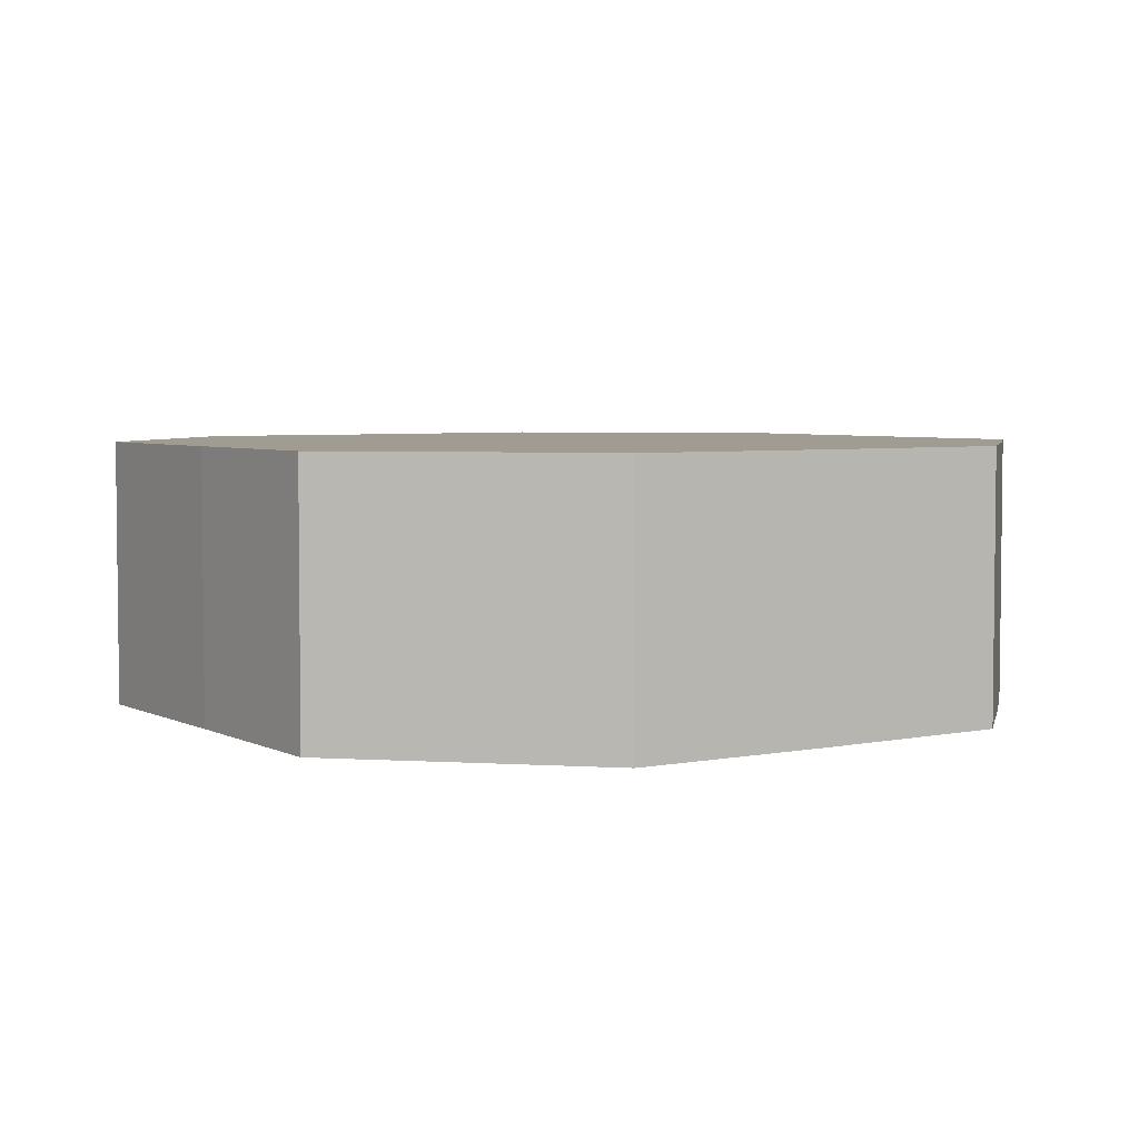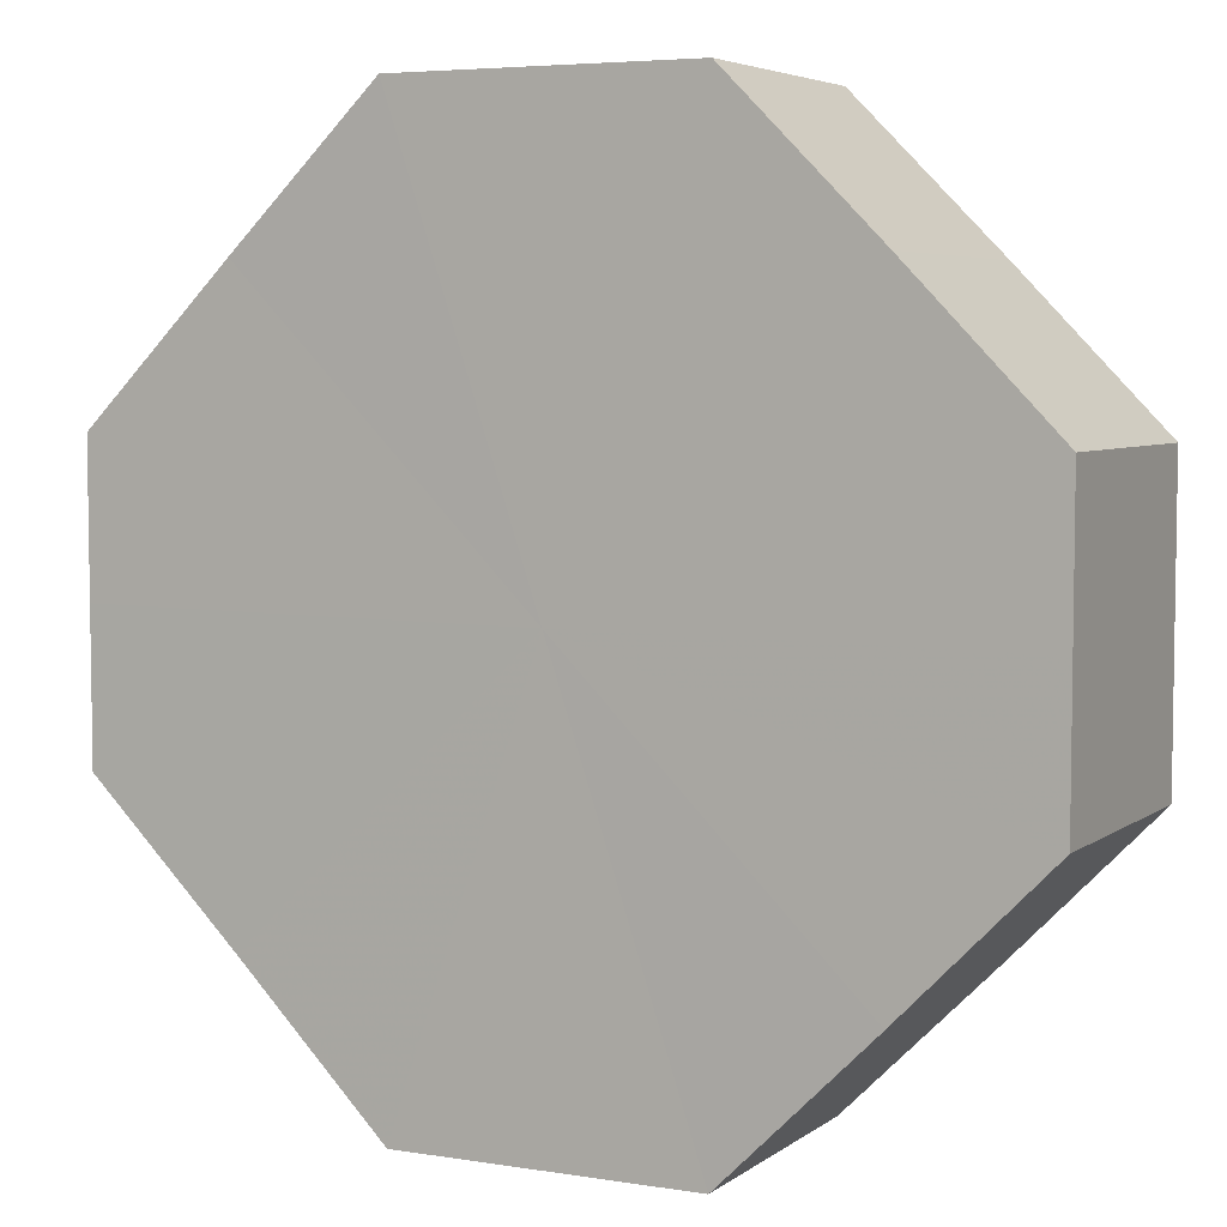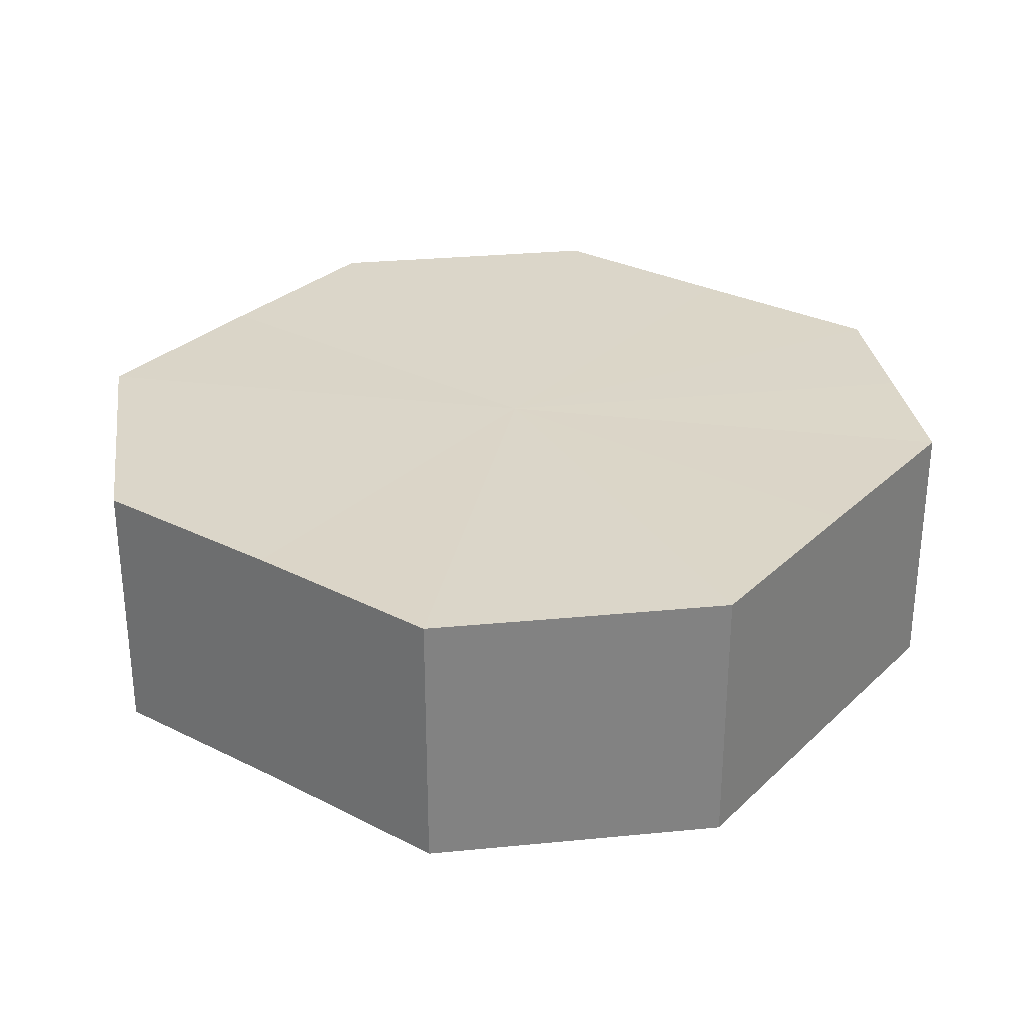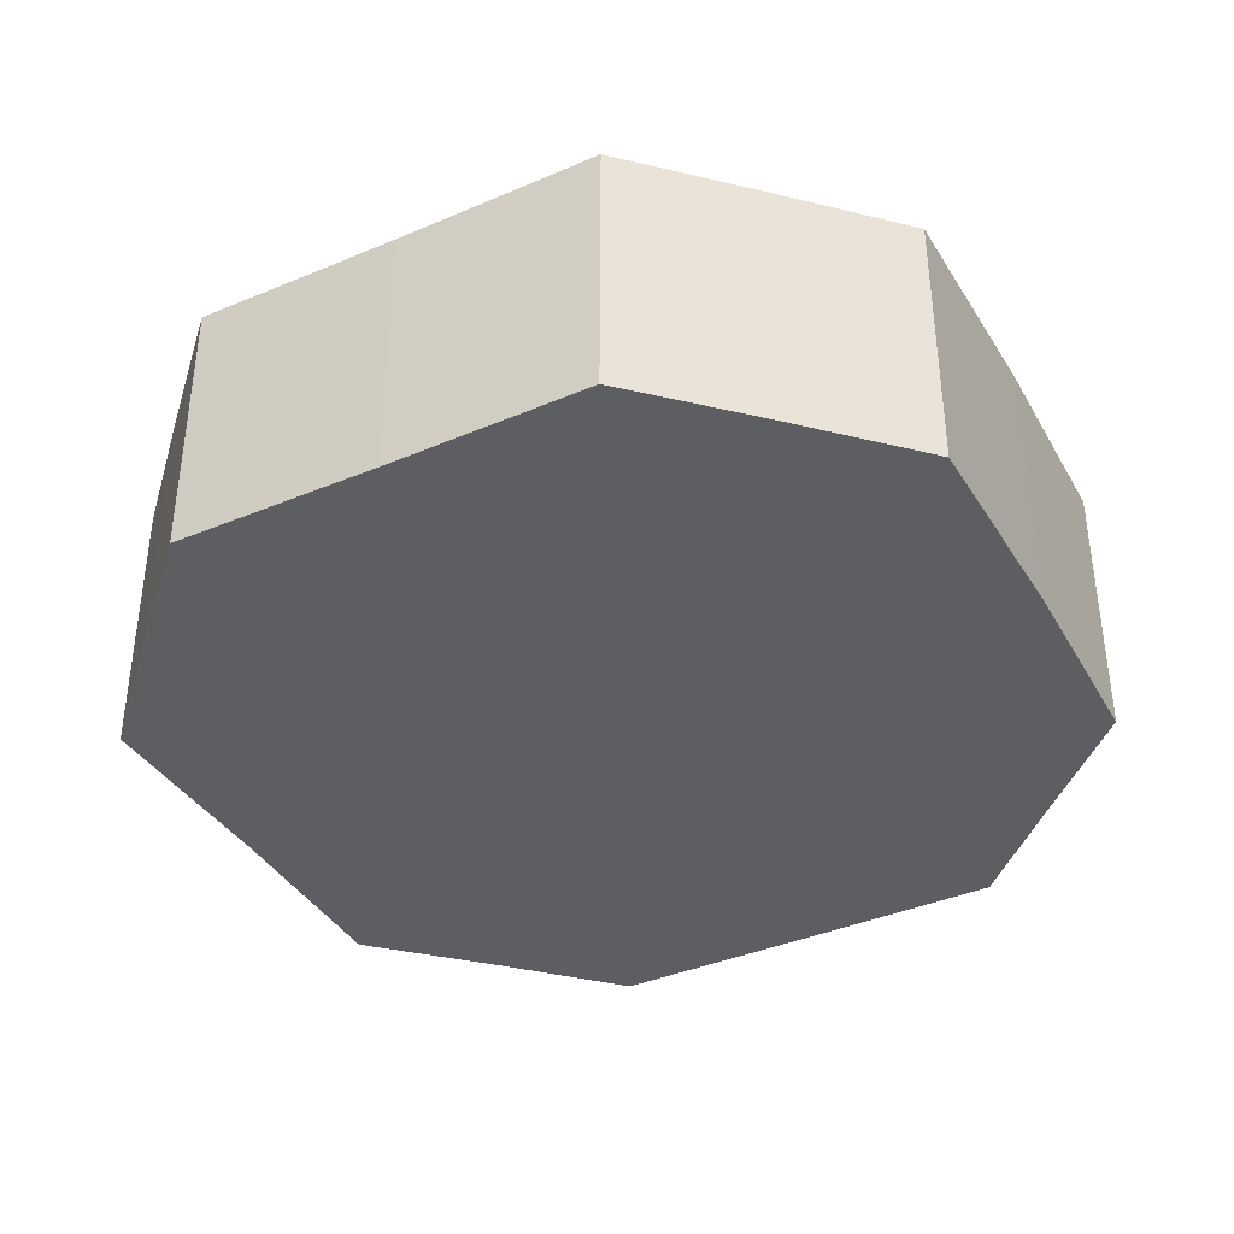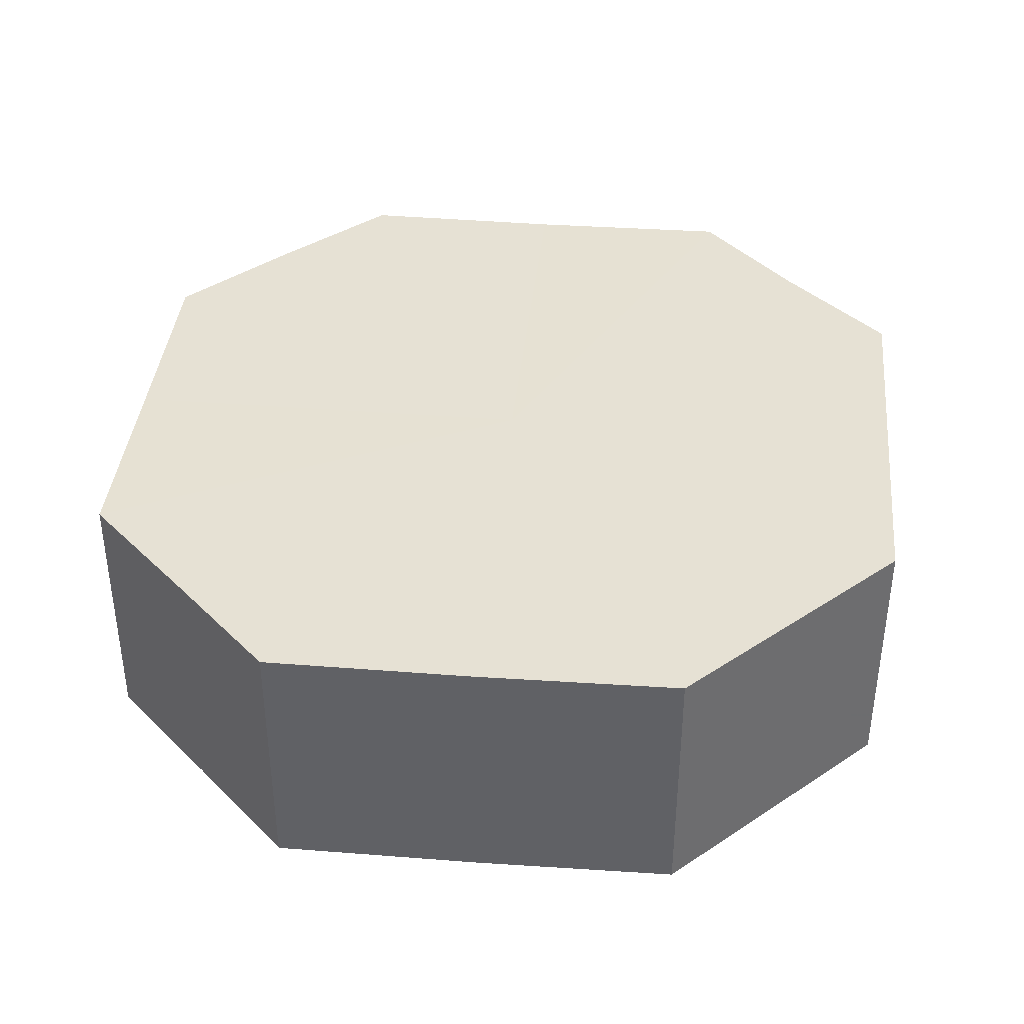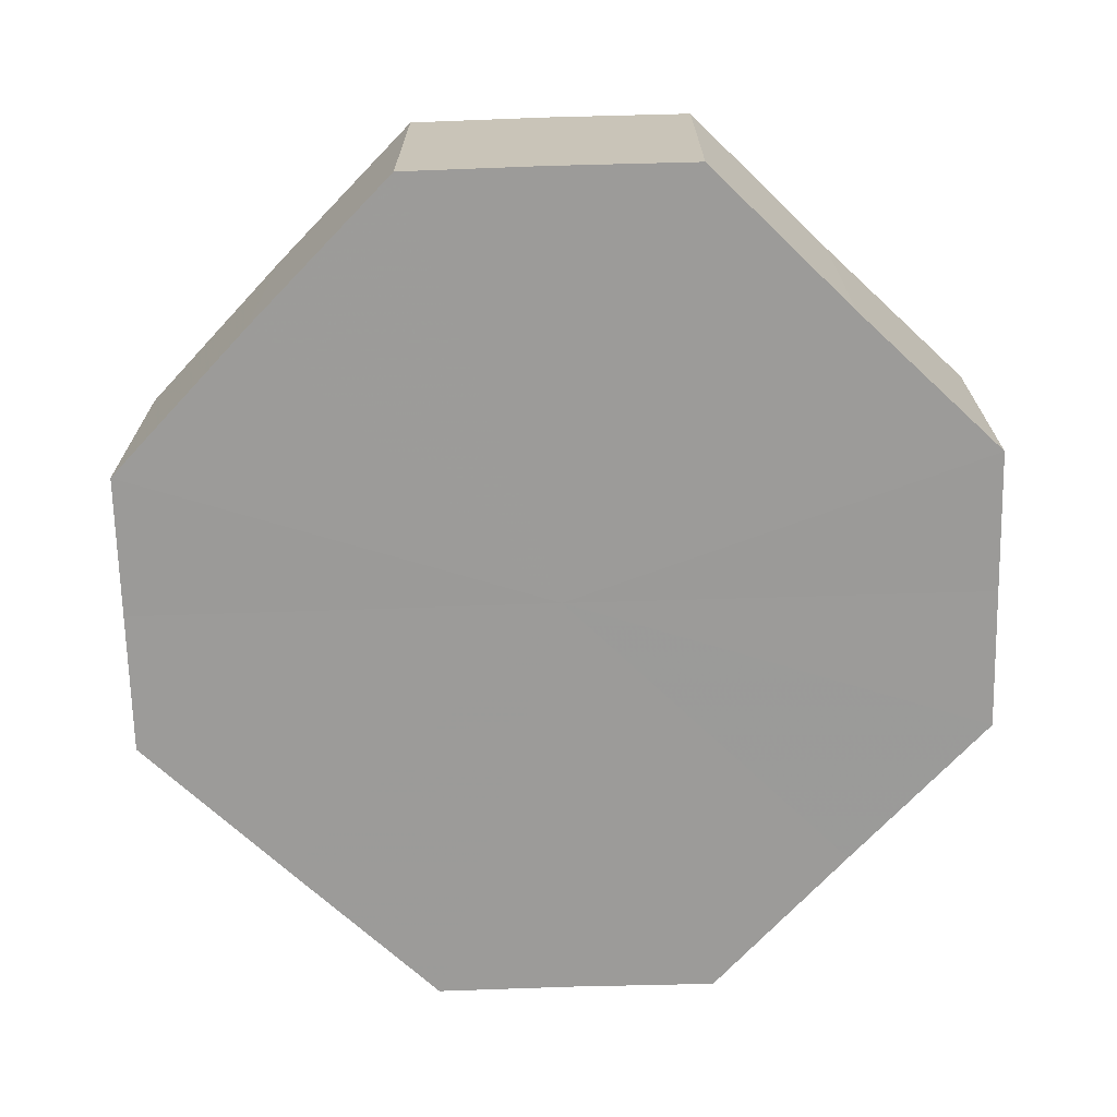
<metadata>
{"format":"obj","ext":"obj","renderer":"f3d","projection":"perspective","resolution":1024,"background":"white","views":[{"elev":4.4,"azim":11.4,"up":"+Z"},{"elev":5.6,"azim":-153.3,"up":"+Y"},{"elev":29.8,"azim":81.7,"up":"+Z"},{"elev":-38.4,"azim":163.1,"up":"+Z"},{"elev":39.2,"azim":-129.6,"up":"+Z"},{"elev":-69.7,"azim":-178.3,"up":"+Z"}]}
</metadata>
<code>
o 12887
v 2172 1893 9.251
v 2172 1893 9.251
v 2172 1893 9.269
v 2172 1893 9.251
v 2172 1893 9.269
v 2172 1893 9.251
v 2172 1893 9.269
v 2172 1893 9.251
v 2172 1893 9.269
v 2172 1893 9.251
v 2172 1893 9.269
v 2172 1893 9.251
v 2172 1893 9.269
v 2172 1893 9.251
v 2172 1893 9.269
v 2172 1893 9.251
v 2172 1893 9.269
v 2172 1893 9.251
v 2172 1893 9.269
v 2172 1893 9.251
v 2172 1893 9.269
v 2172 1893 9.251
v 2172 1893 9.269
v 2172 1893 9.251
v 2172 1893 9.269
v 2172 1893 9.251
v 2172 1893 9.269
v 2172 1893 9.251
v 2172 1893 9.269
v 2172 1893 9.251
v 2172 1893 9.269
v 2172 1893 9.269
v 2172 1893 9.269
v 2172 1893 9.251
v 2172 1893 9.269
v 2172 1893 9.251
v 2172 1893 9.269
v 2172 1893 9.269
v 2172 1893 9.251
v 2172 1893 9.269
v 2172 1893 9.251
v 2172 1893 9.251
v 2172 1893 9.269
v 2172 1893 9.269
v 2172 1893 9.251
v 2172 1893 9.269
v 2172 1893 9.251
v 2172 1893 9.251
v 2172 1893 9.269
v 2172 1893 9.269
v 2172 1893 9.251
v 2172 1893 9.269
v 2172 1893 9.251
v 2172 1893 9.251
v 2172 1893 9.269
v 2172 1893 9.269
v 2172 1893 9.251
v 2172 1893 9.269
v 2172 1893 9.251
v 2172 1893 9.251
v 2172 1893 9.269
v 2172 1893 9.269
v 2172 1893 9.251
v 2172 1893 9.251
v 2172 1893 9.251
v 2172 1893 9.251
v 2172 1893 9.251
v 2172 1893 9.251
v 2172 1893 9.251
v 2172 1893 9.251
v 2172 1893 9.251
v 2172 1893 9.251
v 2172 1893 9.251
v 2172 1893 9.251
v 2172 1893 9.251
v 2172 1893 9.251
v 2172 1893 9.251
v 2172 1893 9.251
v 2172 1893 9.251
v 2172 1893 9.251
v 2172 1893 9.251
v 2172 1893 9.269
v 2172 1893 9.269
v 2172 1893 9.269
v 2172 1893 9.269
v 2172 1893 9.269
v 2172 1893 9.269
v 2172 1893 9.269
v 2172 1893 9.269
v 2172 1893 9.269
v 2172 1893 9.269
v 2172 1893 9.269
v 2172 1893 9.269
v 2172 1893 9.269
v 2172 1893 9.269
v 2172 1893 9.269
v 2172 1893 9.269
v 2172 1893 9.269
f 1 2 3
f 2 4 5
f 6 1 7
f 4 8 9
f 10 6 11
f 8 12 13
f 14 10 15
f 12 16 17
f 18 14 19
f 16 20 21
f 22 18 23
f 20 24 25
f 26 22 27
f 24 28 29
f 30 26 31
f 28 30 32
f 33 34 35
f 35 36 37
f 38 39 33
f 40 41 38
f 37 42 43
f 44 45 40
f 46 47 44
f 43 48 49
f 50 51 46
f 52 53 50
f 49 54 55
f 56 57 52
f 58 59 56
f 55 60 61
f 62 63 58
f 61 64 62
f 65 66 67
f 65 68 66
f 65 67 69
f 65 70 68
f 65 69 71
f 65 72 70
f 65 71 73
f 65 74 72
f 65 73 75
f 65 76 74
f 65 75 77
f 65 78 76
f 65 77 79
f 65 80 78
f 65 79 81
f 65 81 80
f 82 83 84
f 82 85 83
f 82 84 86
f 82 87 85
f 82 86 88
f 82 89 87
f 82 88 90
f 82 91 89
f 82 90 92
f 82 93 91
f 82 92 94
f 82 95 93
f 82 94 96
f 82 97 95
f 82 96 98
f 82 98 97

</code>
